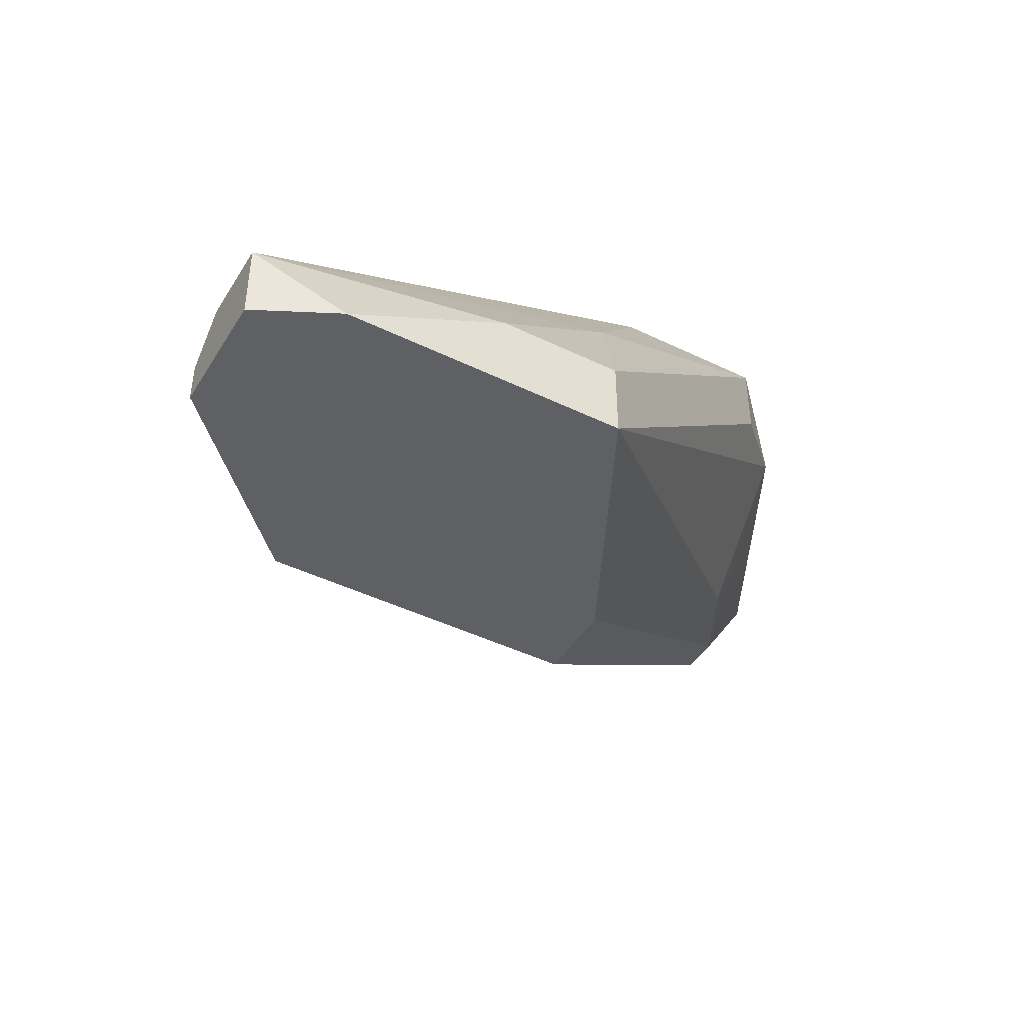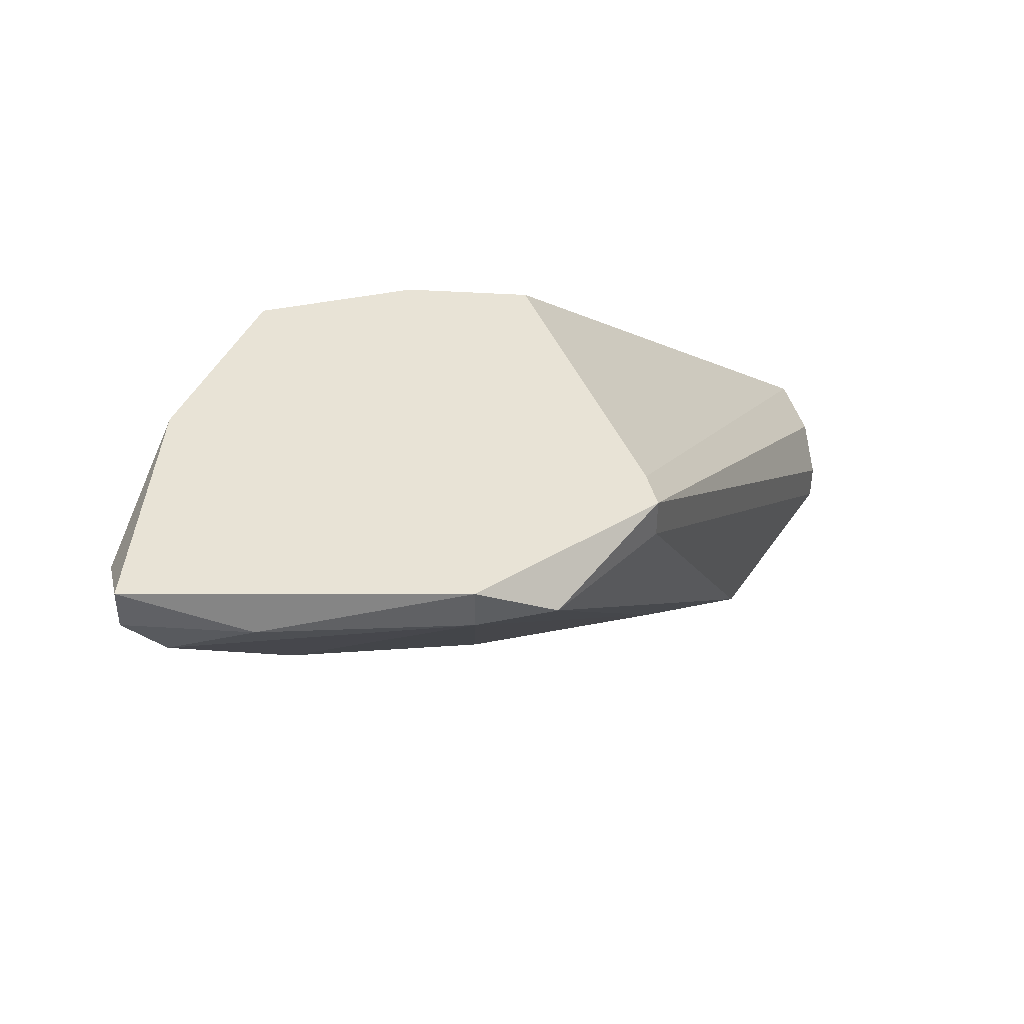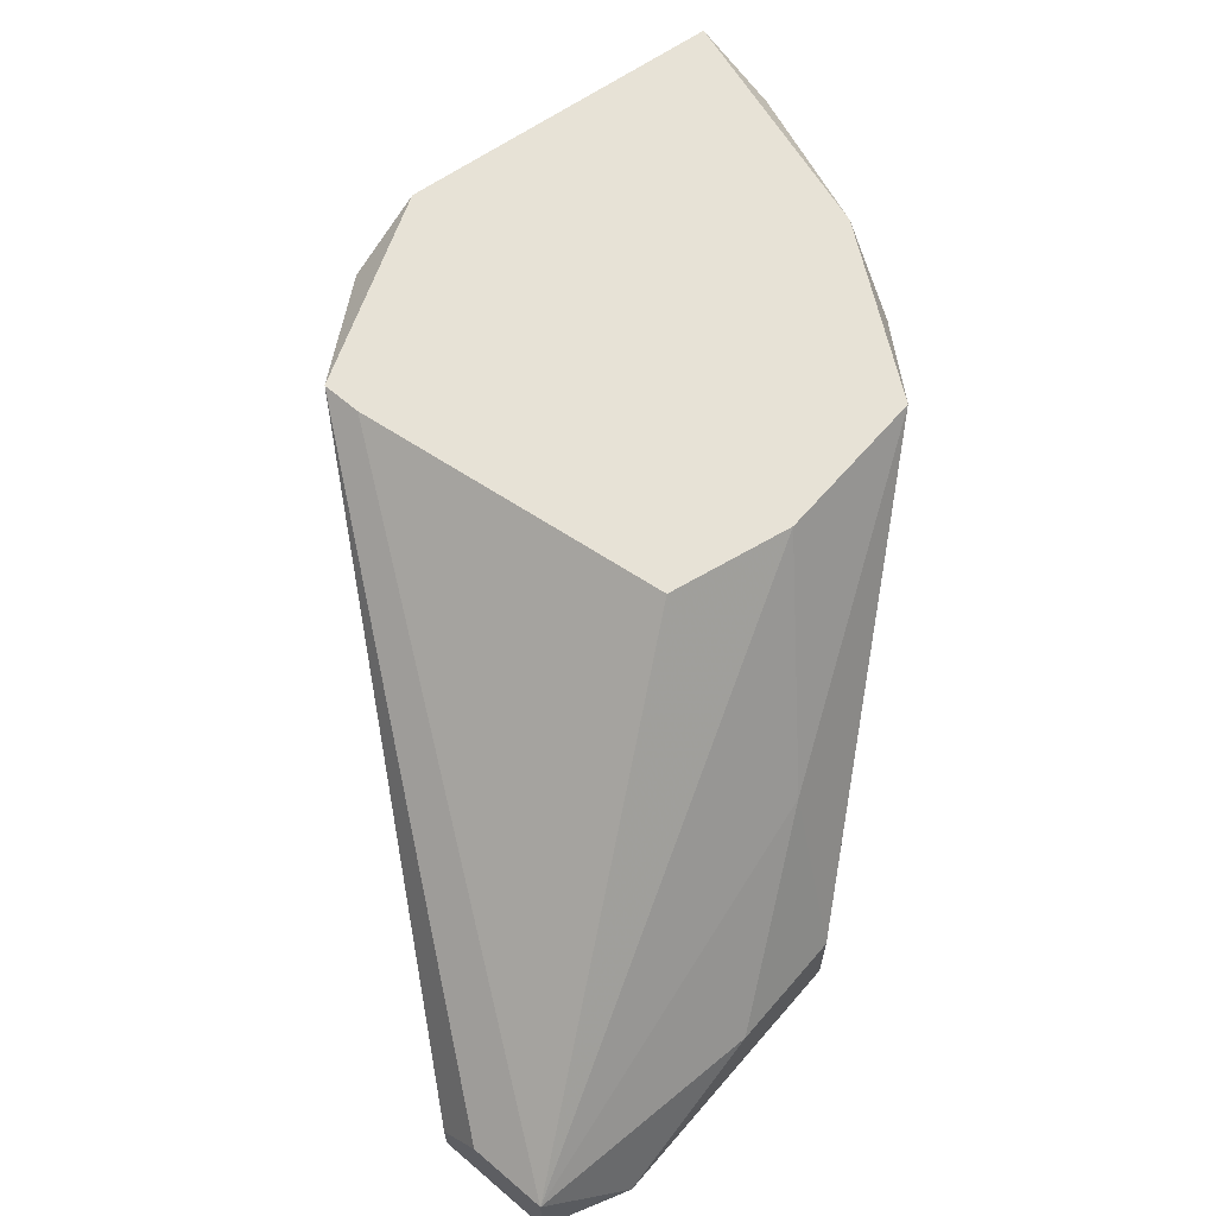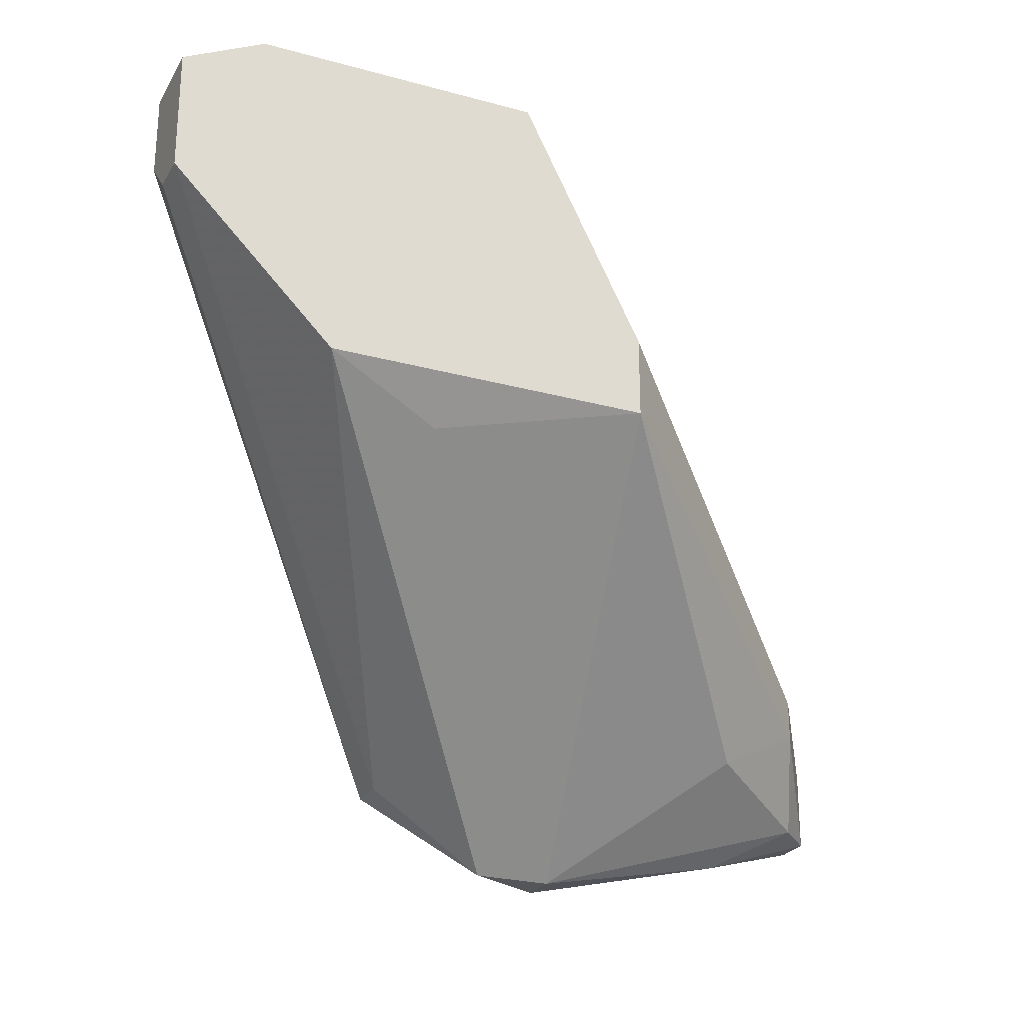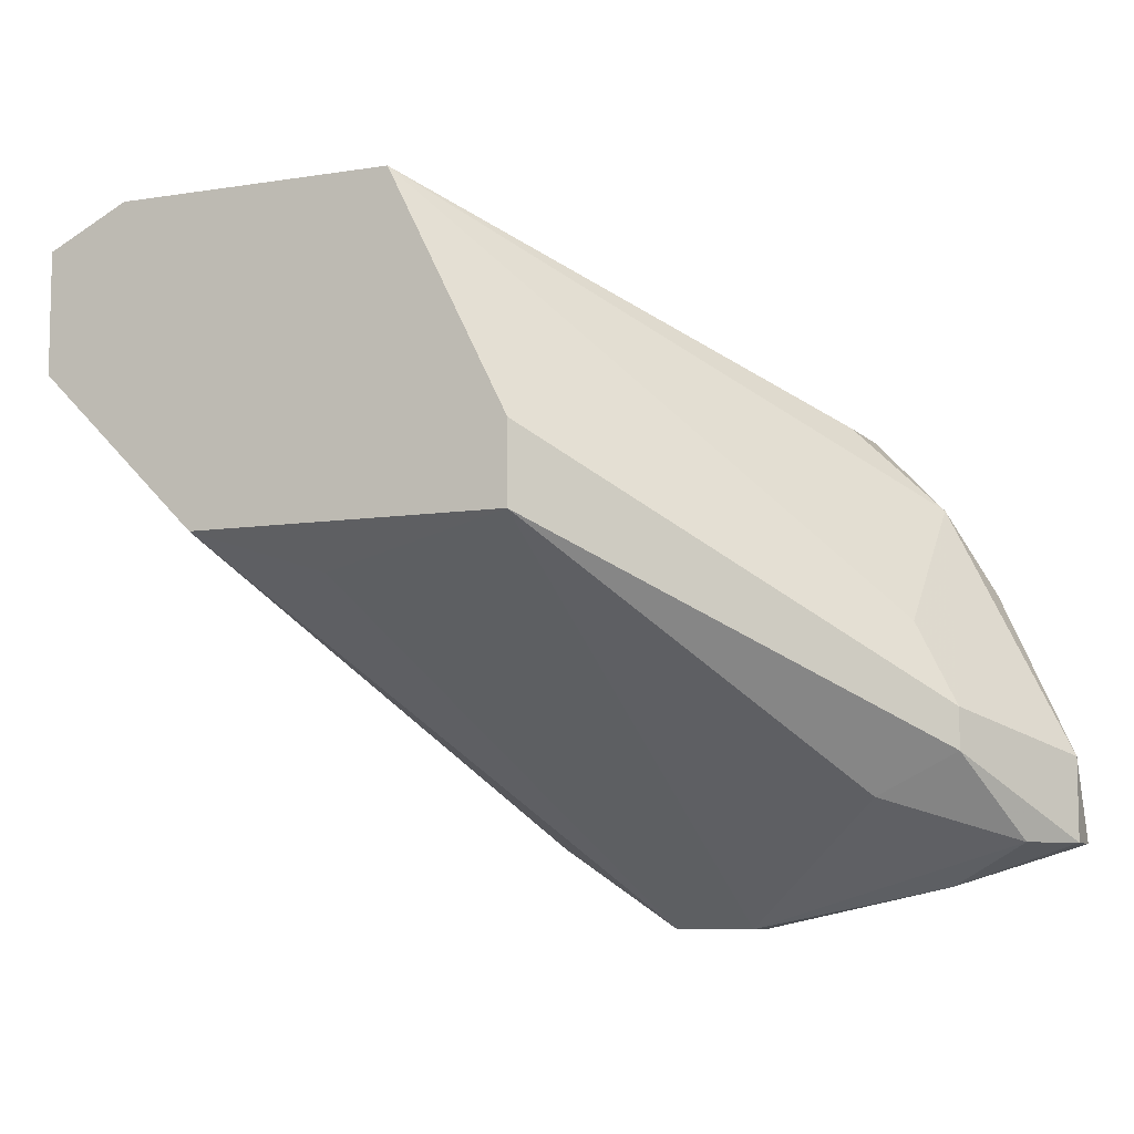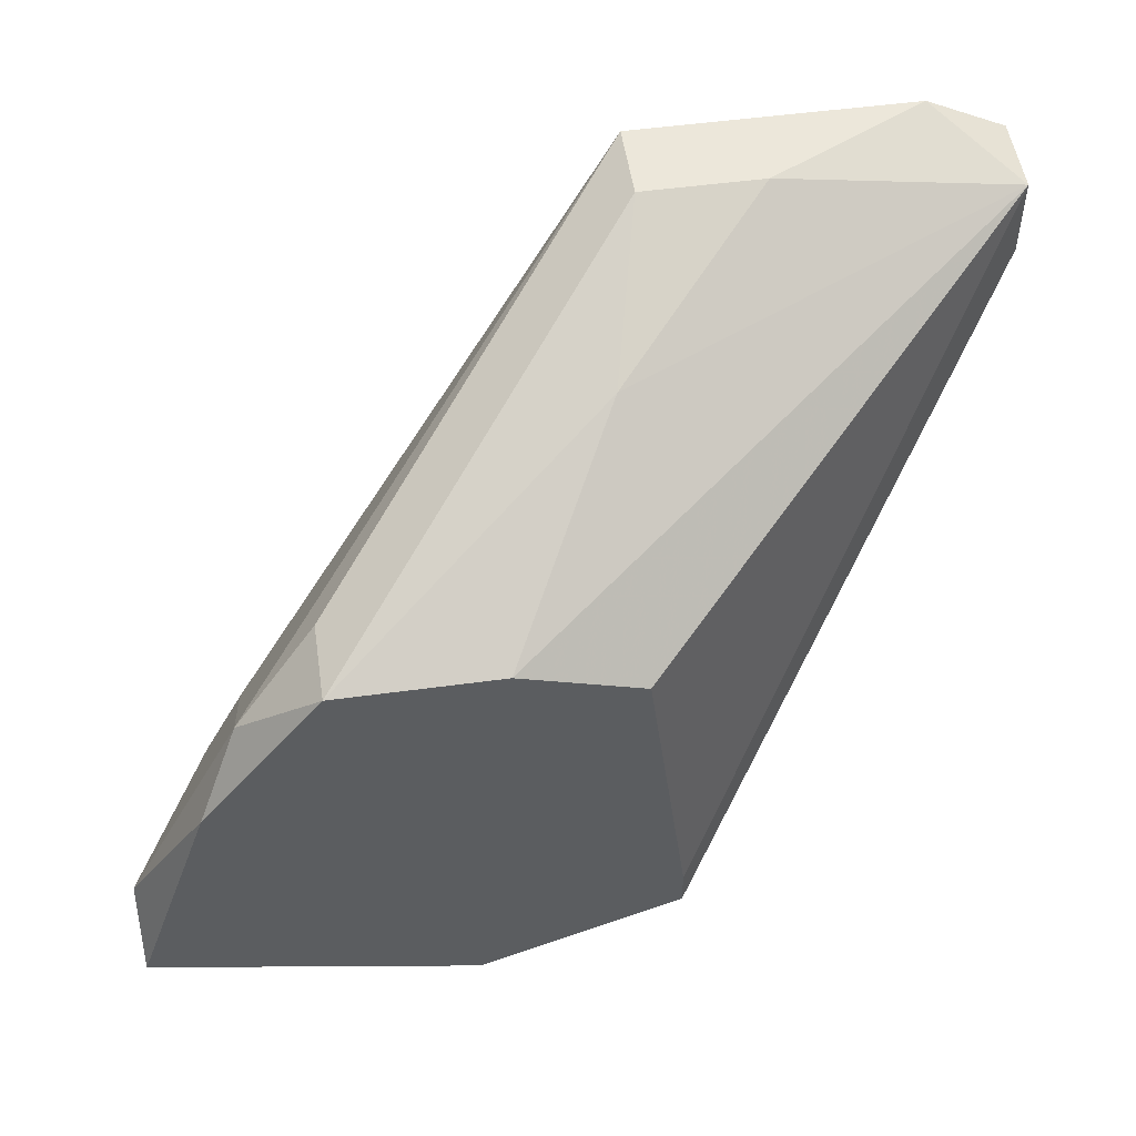
<metadata>
{"format":"obj","ext":"obj","renderer":"f3d","projection":"perspective","resolution":1024,"background":"white","views":[{"elev":-44.4,"azim":-29.6,"up":"+Y"},{"elev":41.8,"azim":166.0,"up":"+Y"},{"elev":63.7,"azim":-49.2,"up":"+Y"},{"elev":-25.1,"azim":-23.9,"up":"+Z"},{"elev":-8.2,"azim":23.6,"up":"+Z"},{"elev":51.6,"azim":171.6,"up":"+Z"}]}
</metadata>
<code>
v 0.03215 0.01407 0.03204
v 0.01934 0.01247 0.01922
v 0.01133 -0.001945 0.03204
v 0.00012 -0.000343 0.04484
v 0.01934 -0.003548 0.03683
v 0.01614 0.01407 0.03683
v 0.01454 -0.000343 0.04644
v 0.03375 0.01086 0.02243
v 0.01454 0.01407 0.02243
v 0.00012 -0.003548 0.04004
v 0.02735 0.01407 0.03844
v 0.01454 -0.003548 0.04644
v 0.03536 0.01407 0.02243
v 0.01934 -0.003548 0.03363
v 0.03215 0.007662 0.02723
v 0.006529 -0.003548 0.03363
v 0.03054 0.01247 0.03523
v 0.02094 0.01407 0.03844
v 0.003325 -0.003548 0.04644
v 0.02895 0.007662 0.02403
v 0.00012 -0.000343 0.04164
v 0.03536 0.01247 0.02563
v 0.009733 -0.000343 0.04644
v 0.02254 0.01407 0.01922
v 0.02254 0.01247 0.01922
v 0.01454 0.01247 0.02243
v 0.01614 0.00606 0.04324
v 0.02735 0.01086 0.03844
v 0.00012 -0.003548 0.04484
v 0.03215 0.007662 0.02563
v 0.01454 0.01407 0.02403
v 0.00012 -0.001945 0.04004
v 0.03054 0.007662 0.03043
v 0.03054 0.01247 0.02082
v 0.03536 0.01247 0.02243
f 34 13 35
f 6 1 9
f 1 6 11
f 11 7 12
f 10 5 12
f 9 1 13
f 5 10 14
f 12 5 15
f 5 14 15
f 2 3 16
f 3 14 16
f 14 10 16
f 1 11 17
f 6 4 18
f 11 6 18
f 12 7 19
f 10 12 19
f 4 9 21
f 10 4 21
f 13 1 22
f 1 17 22
f 17 15 22
f 4 19 23
f 19 7 23
f 2 9 24
f 9 13 24
f 3 2 25
f 14 3 25
f 8 20 25
f 20 14 25
f 2 24 25
f 9 2 26
f 10 9 26
f 2 16 26
f 16 10 26
f 7 11 27
f 18 4 27
f 11 18 27
f 4 23 27
f 23 7 27
f 11 12 28
f 17 11 28
f 12 17 28
f 4 10 29
f 19 4 29
f 10 19 29
f 15 14 30
f 20 8 30
f 14 20 30
f 22 15 30
f 4 6 31
f 9 4 31
f 6 9 31
f 9 10 32
f 21 9 32
f 10 21 32
f 12 15 33
f 17 12 33
f 15 17 33
f 24 13 34
f 25 24 34
f 8 25 34
f 13 22 35
f 30 8 35
f 22 30 35
f 8 34 35

</code>
